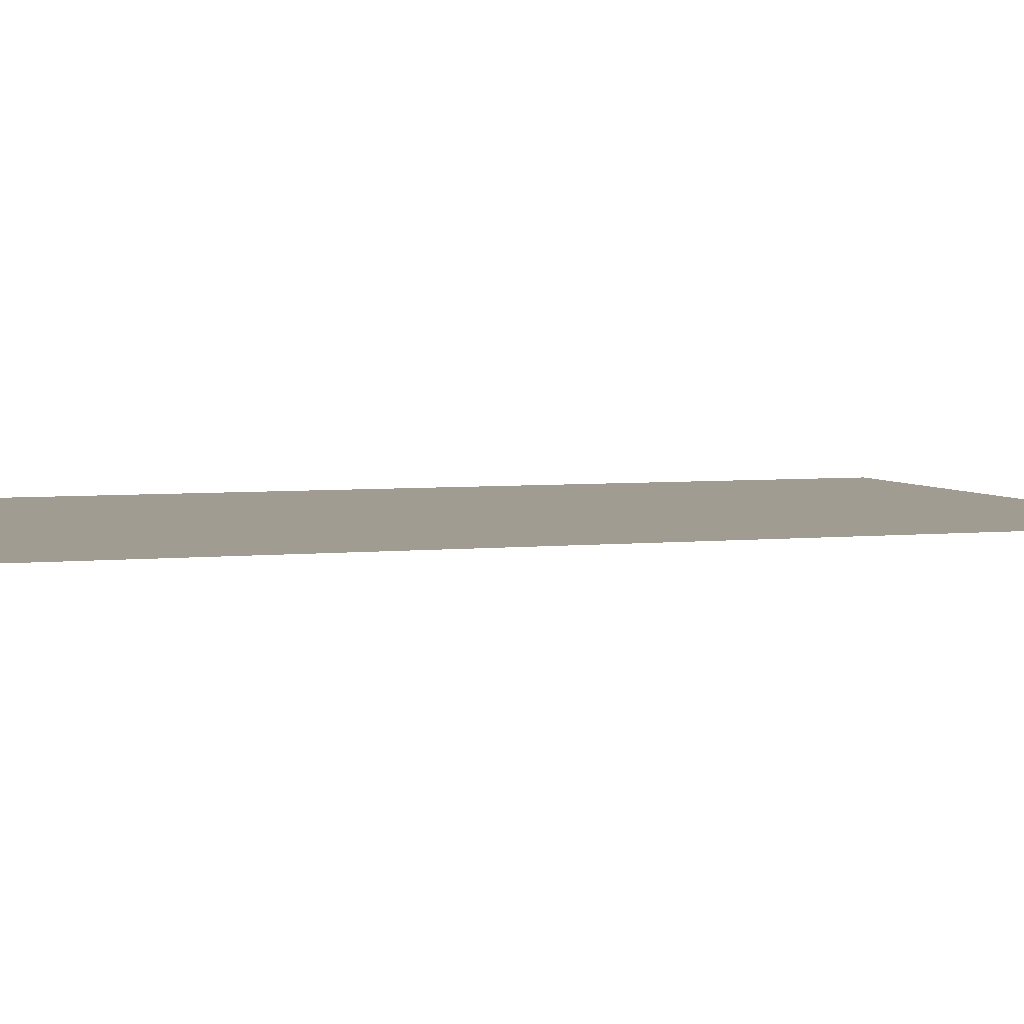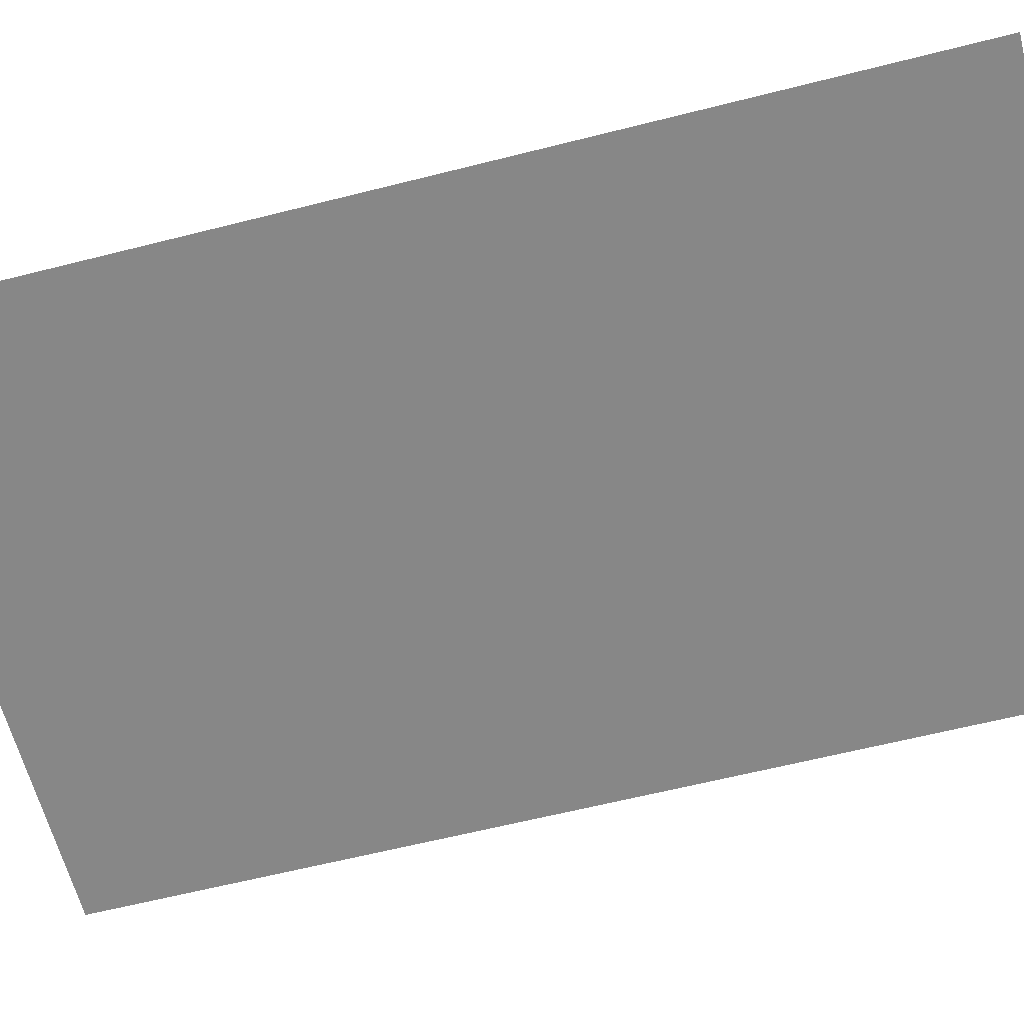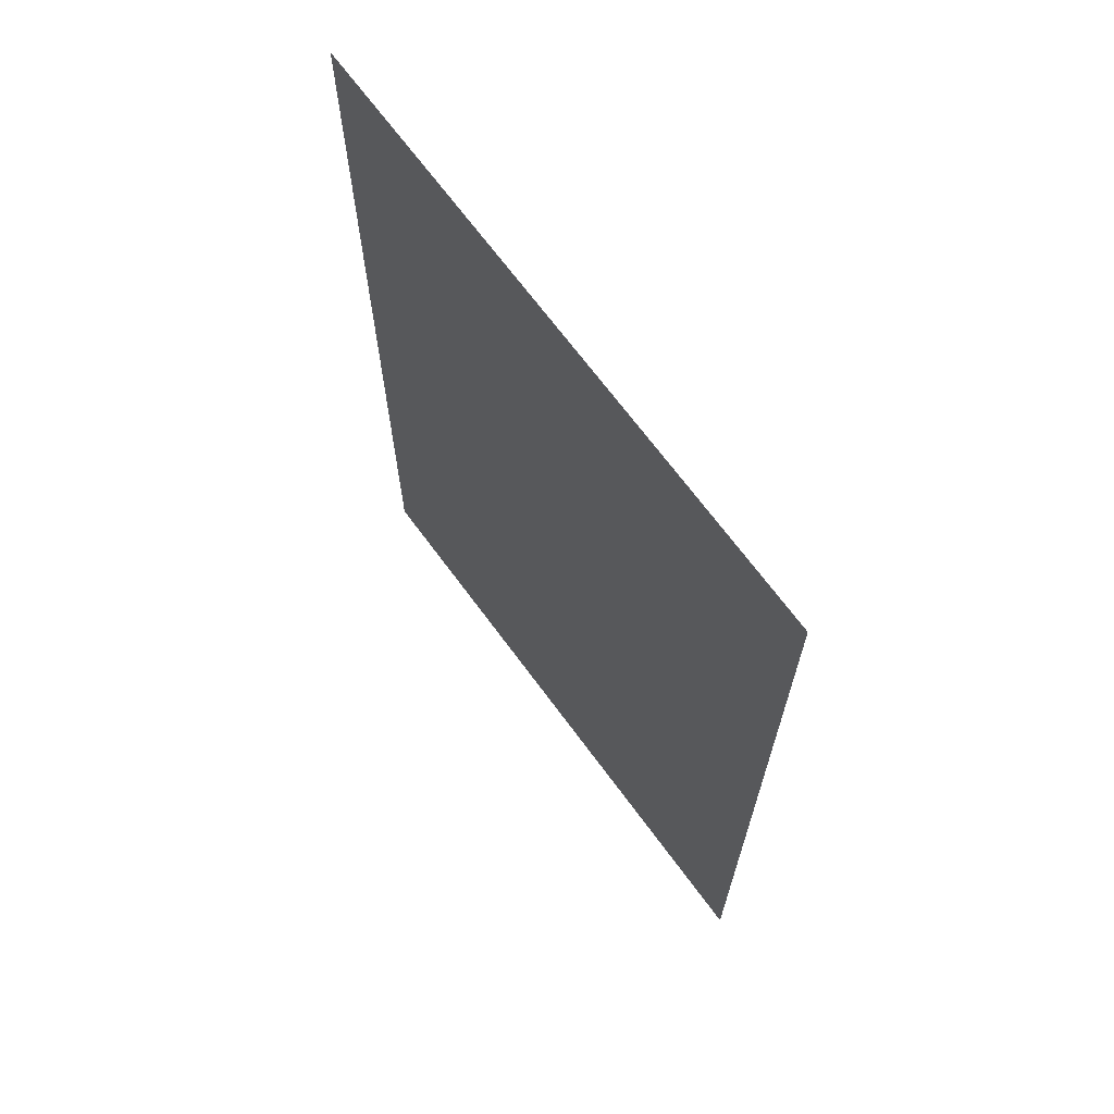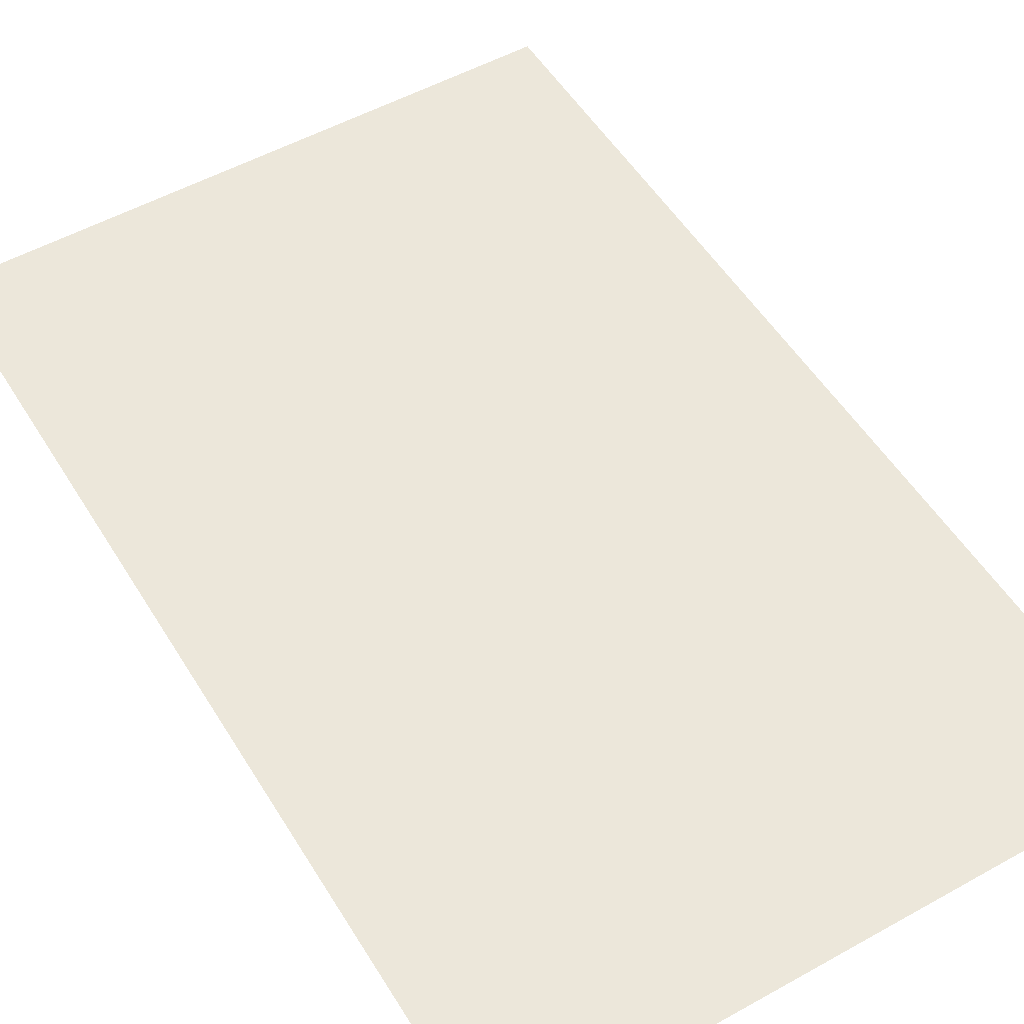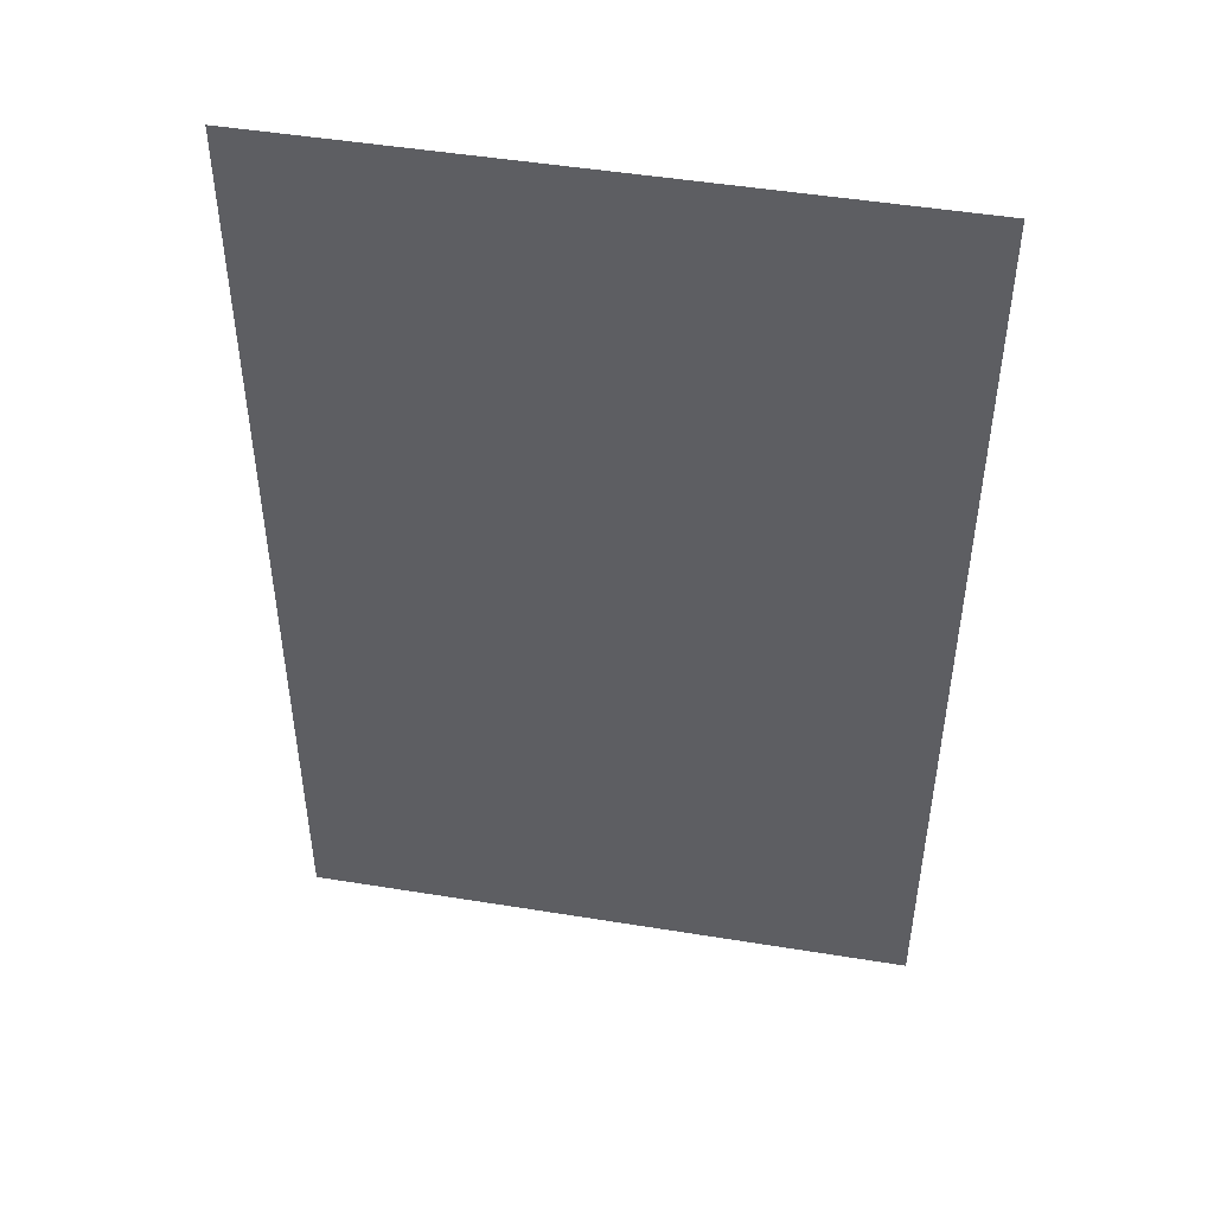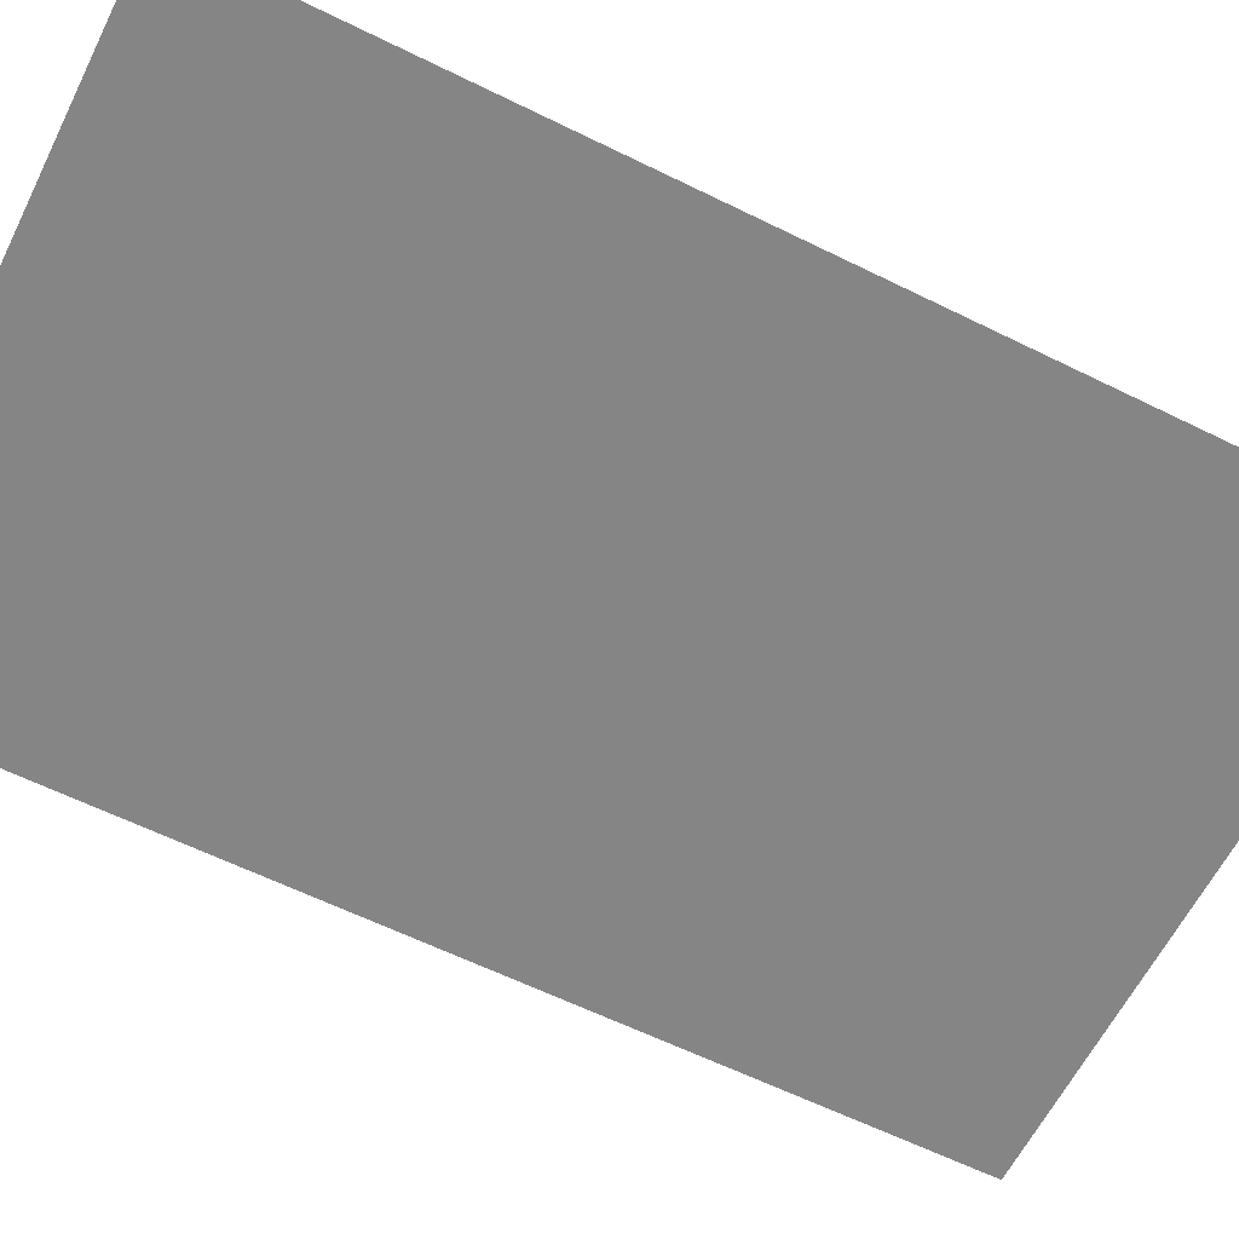
<metadata>
{"format":"obj","ext":"obj","renderer":"f3d","projection":"perspective","resolution":1024,"background":"white","views":[{"elev":4.5,"azim":71.0,"up":"+Z"},{"elev":-62.5,"azim":-75.6,"up":"+Z"},{"elev":68.7,"azim":53.6,"up":"+Y"},{"elev":52.7,"azim":149.1,"up":"+Z"},{"elev":48.3,"azim":-169.7,"up":"+Y"},{"elev":-61.8,"azim":63.4,"up":"+Z"}]}
</metadata>
<code>
o p_p2_seg40_vr
v -16.29 -25.66 0
v 16.29 -25.66 0
v 16.29 25.66 0
v -16.29 25.66 0
f 3 2 1
f 4 3 1

</code>
